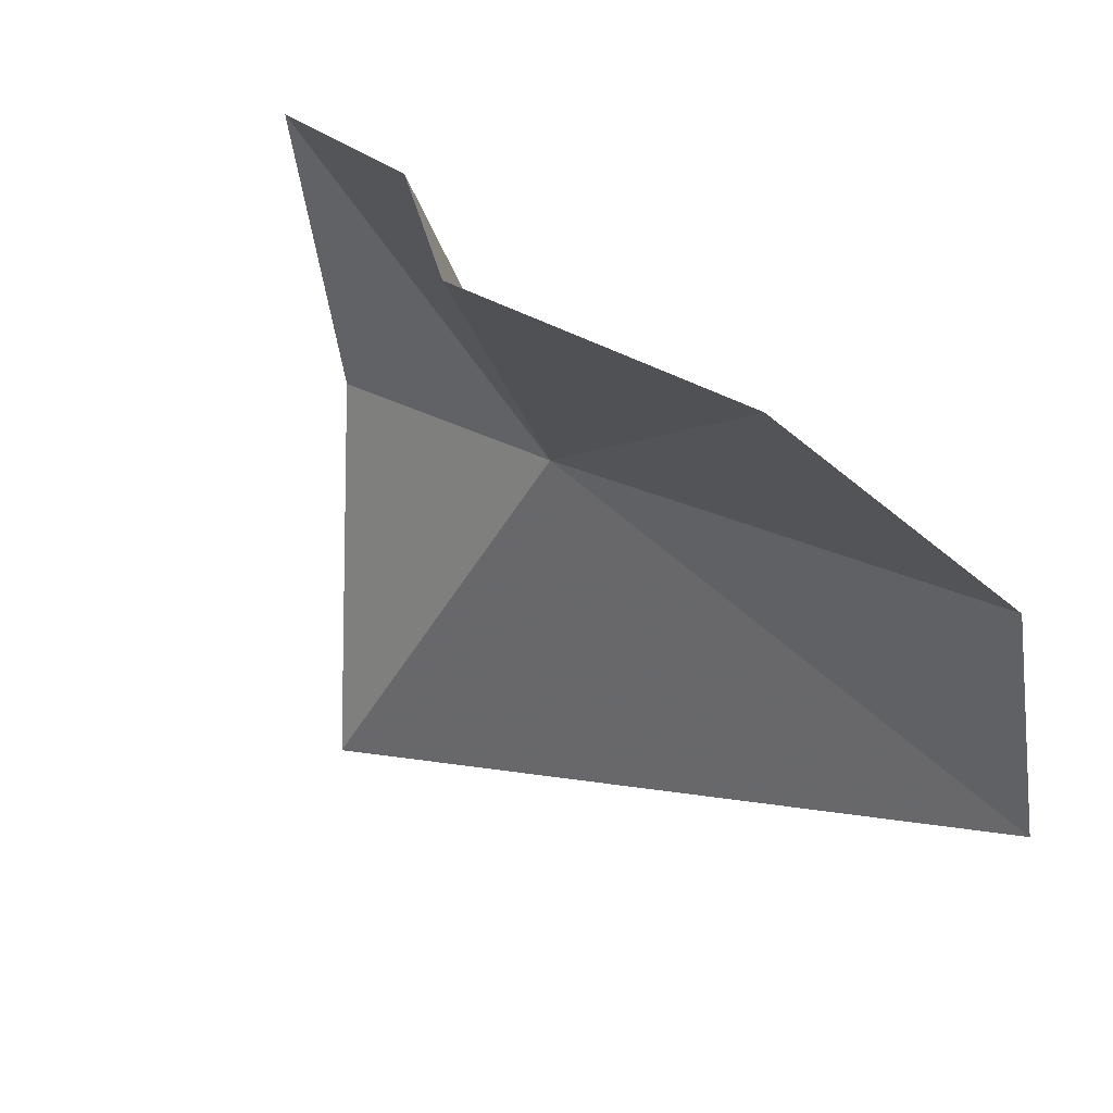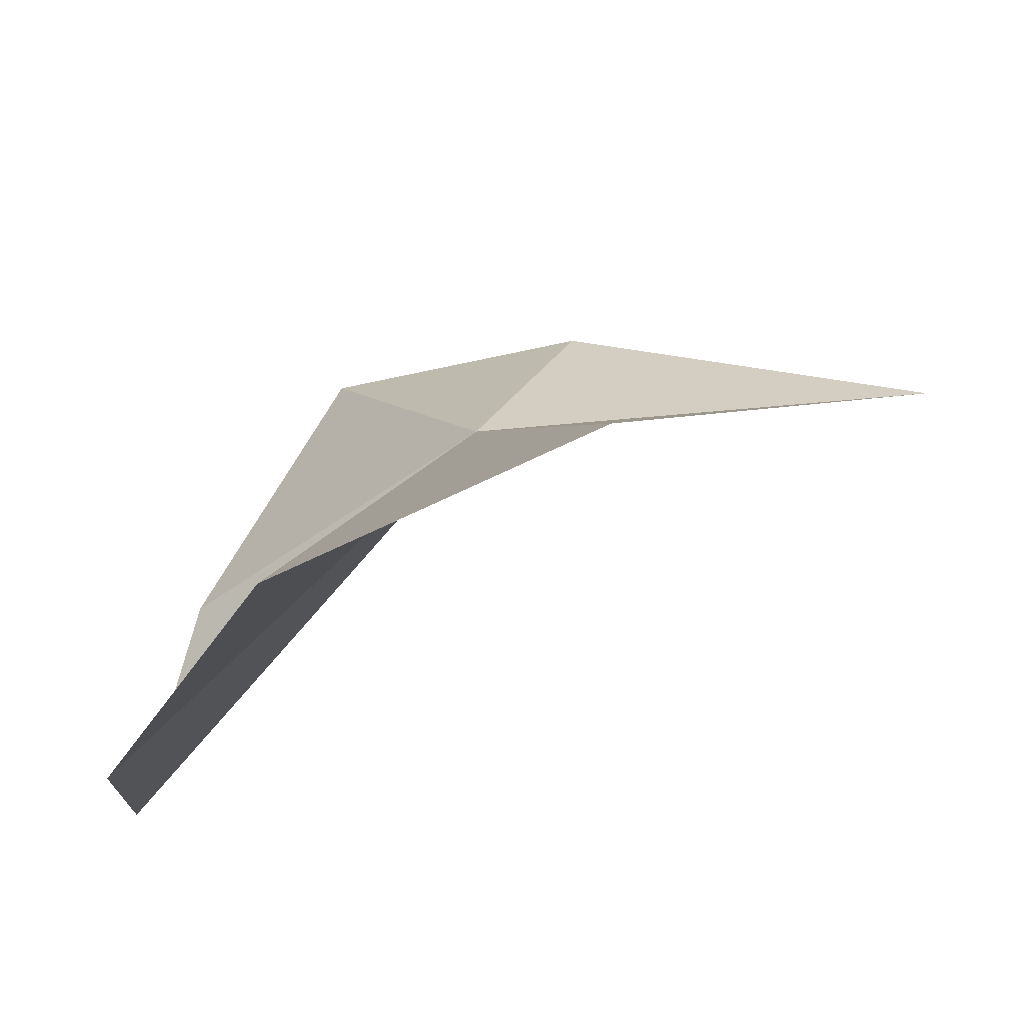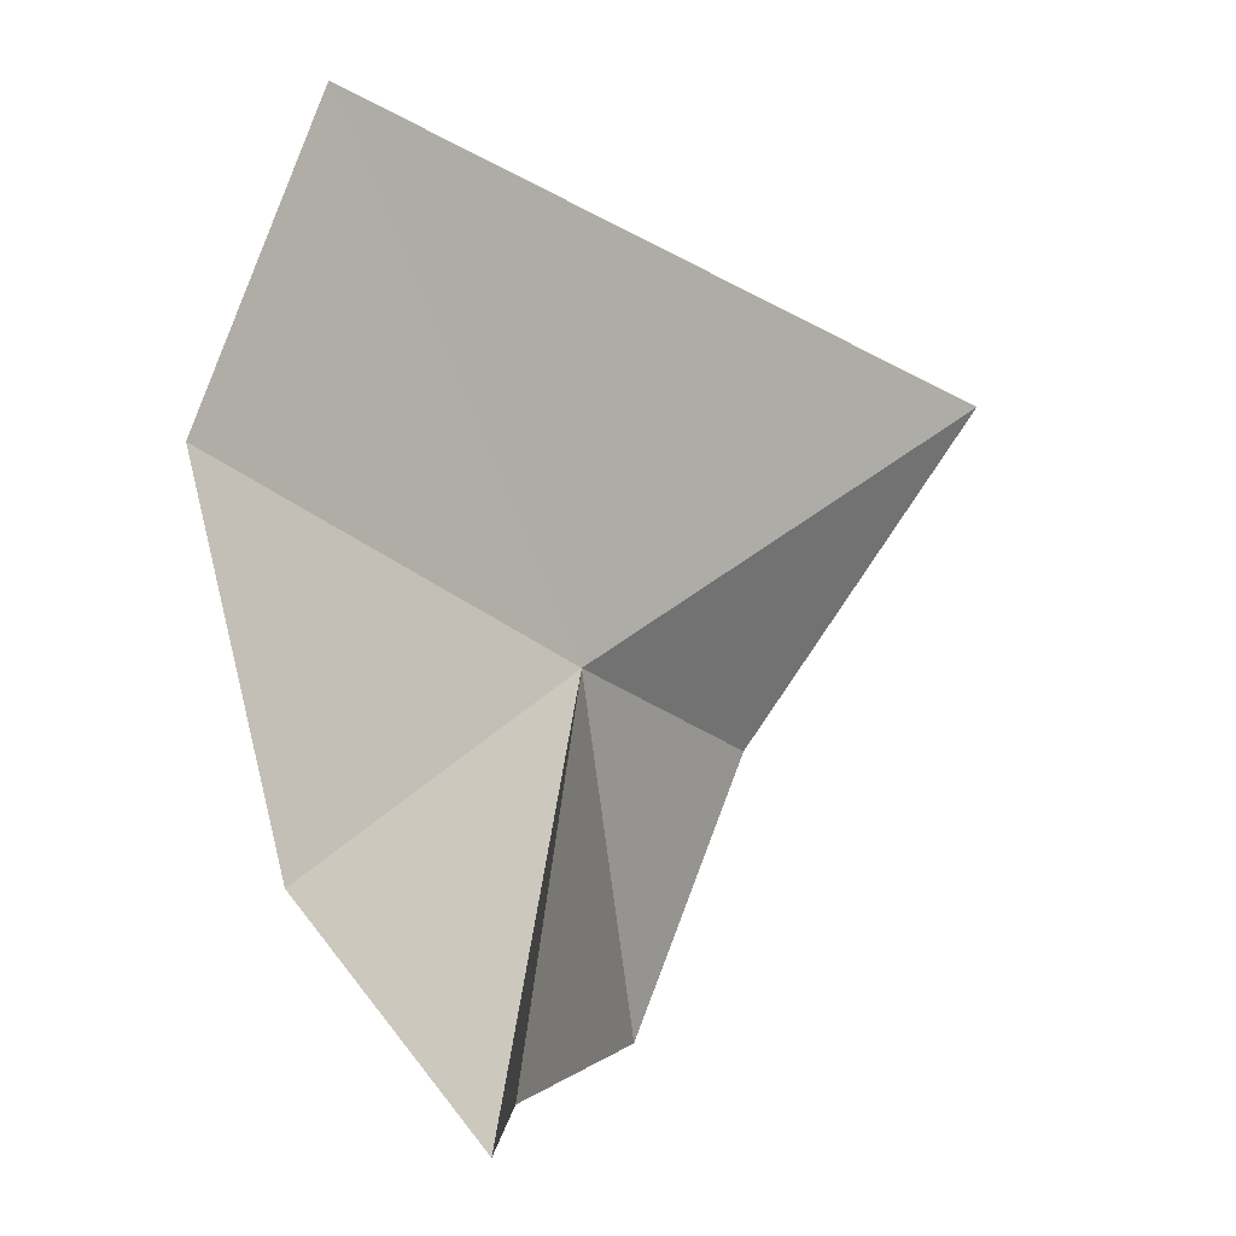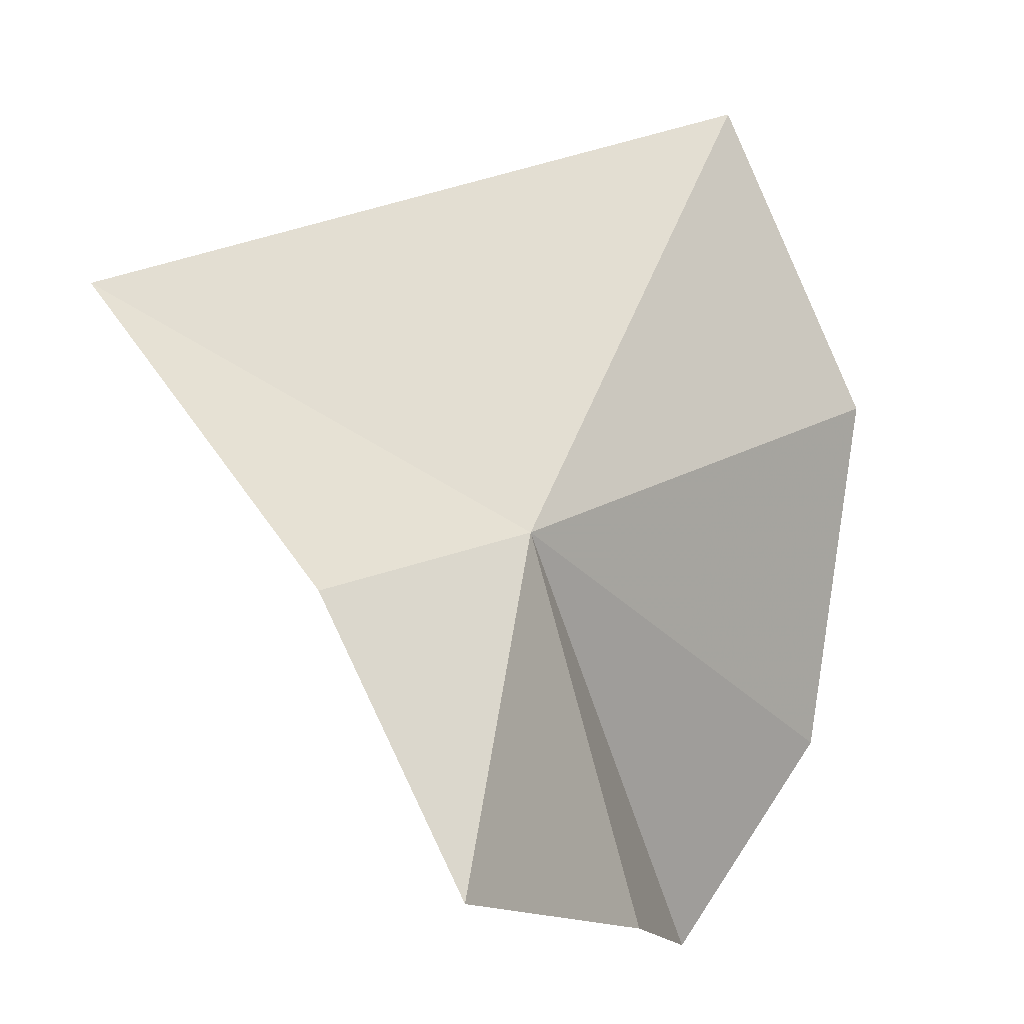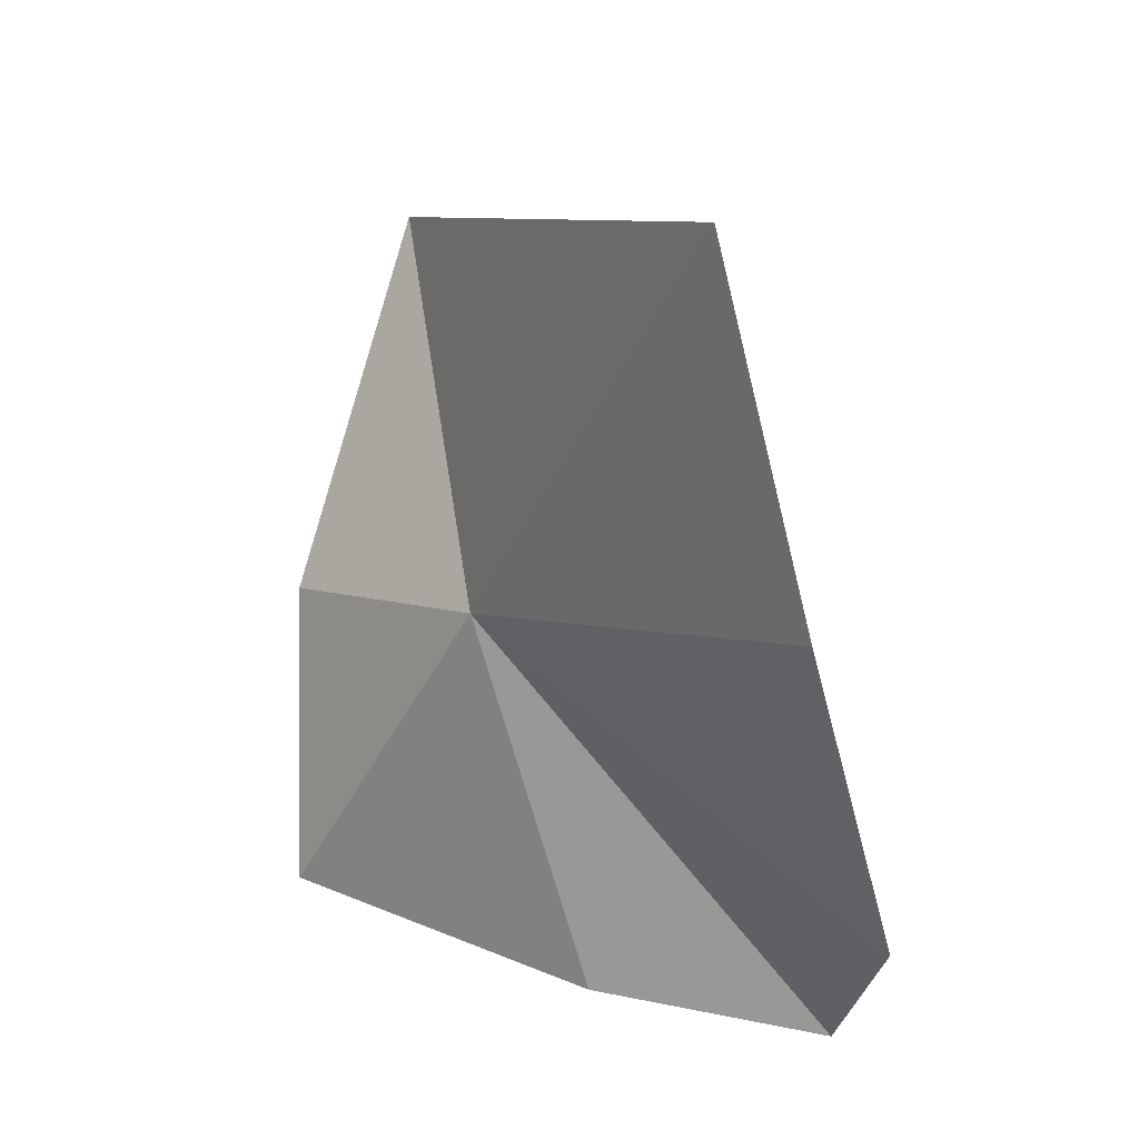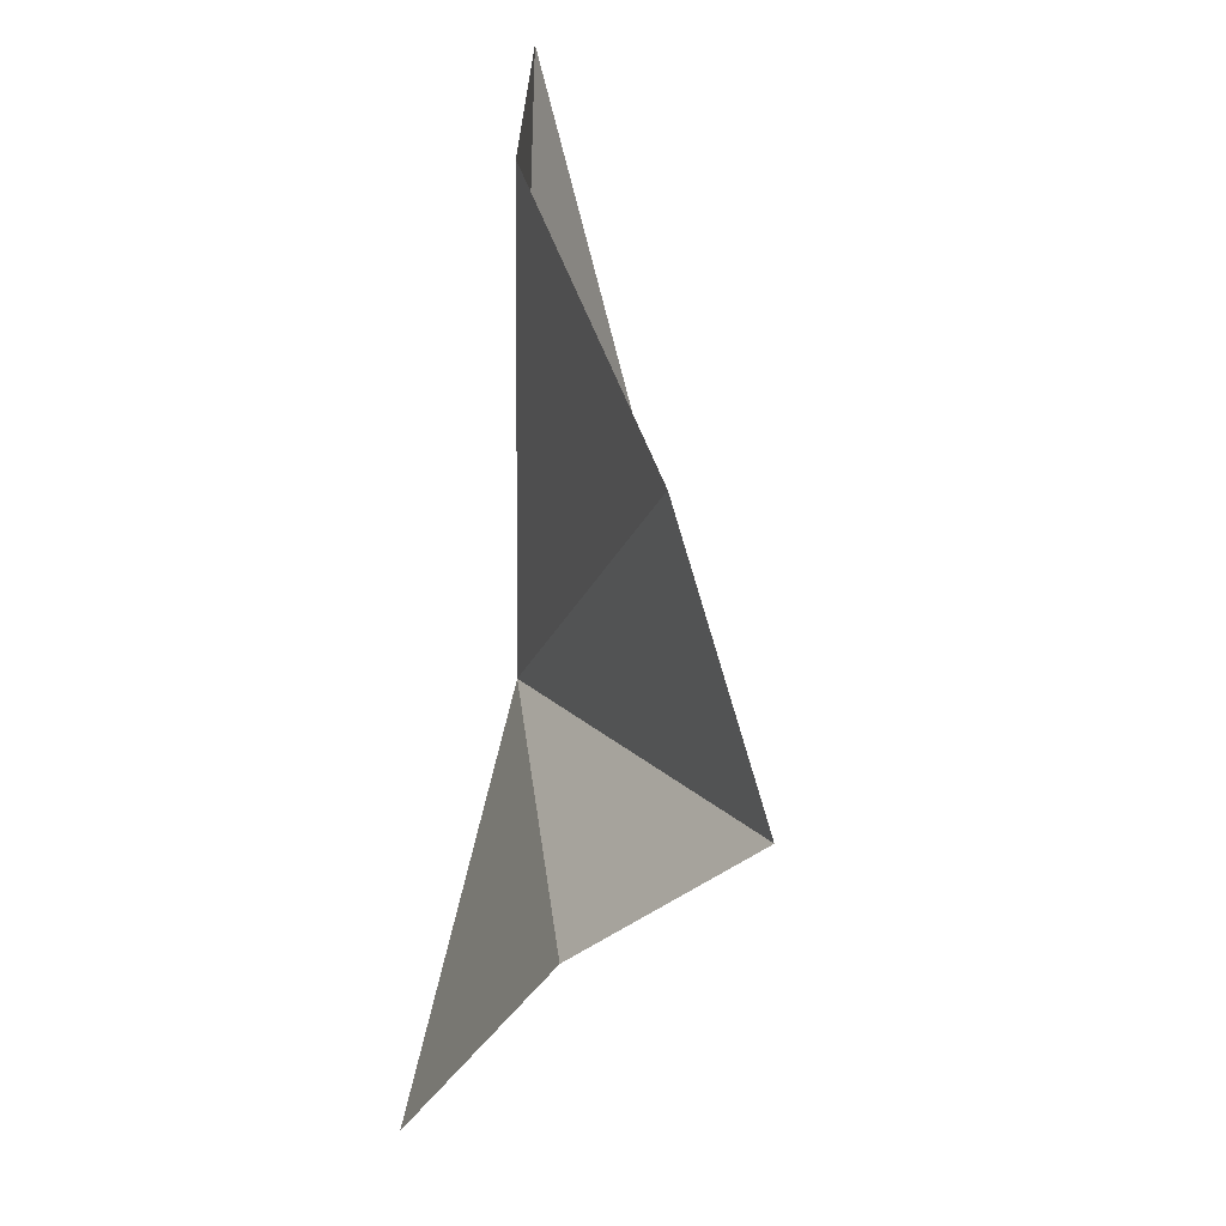
<metadata>
{"format":"obj","ext":"obj","renderer":"f3d","projection":"perspective","resolution":1024,"background":"white","views":[{"elev":-52.5,"azim":29.4,"up":"+Z"},{"elev":-20.1,"azim":139.7,"up":"+Z"},{"elev":-4.3,"azim":168.9,"up":"+Y"},{"elev":79.5,"azim":-4.4,"up":"+Z"},{"elev":26.4,"azim":89.2,"up":"+Y"},{"elev":-39.6,"azim":126.6,"up":"+Y"}]}
</metadata>
<code>
v 37.5 24 77.42
v 17.61 36.96 80.78
v 27.81 20.54 86.43
v 33.23 6.464 86.63
v 50.05 47.68 67.21
v 55.89 31.91 63.29
v 52.22 14.5 58.77
v 41.36 5.059 71.81
v 44.15 4.182 60.08
f 1 2 3
f 1 3 4
f 1 6 5
f 1 7 6
f 1 4 8
f 1 8 9
f 1 9 7
f 1 5 2

</code>
